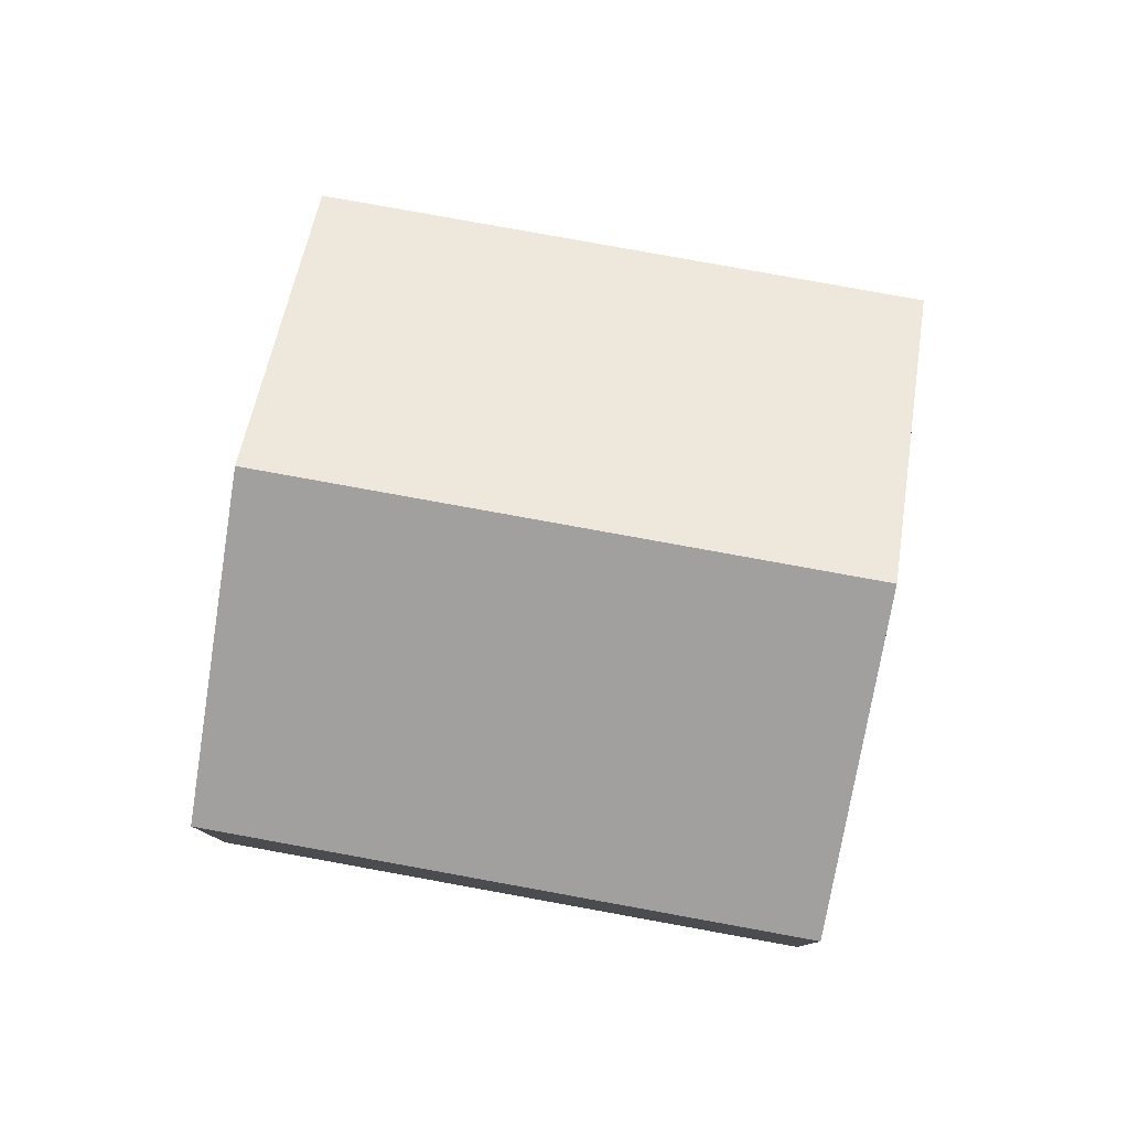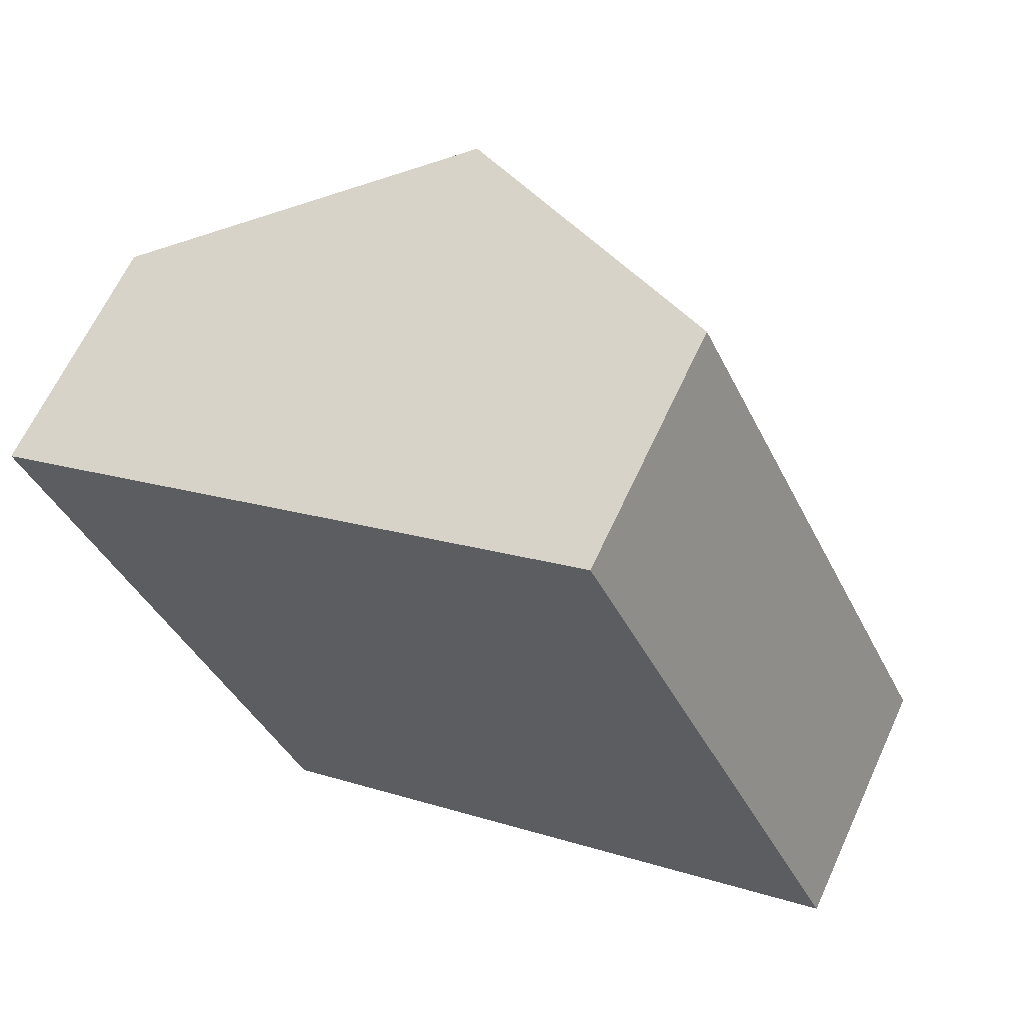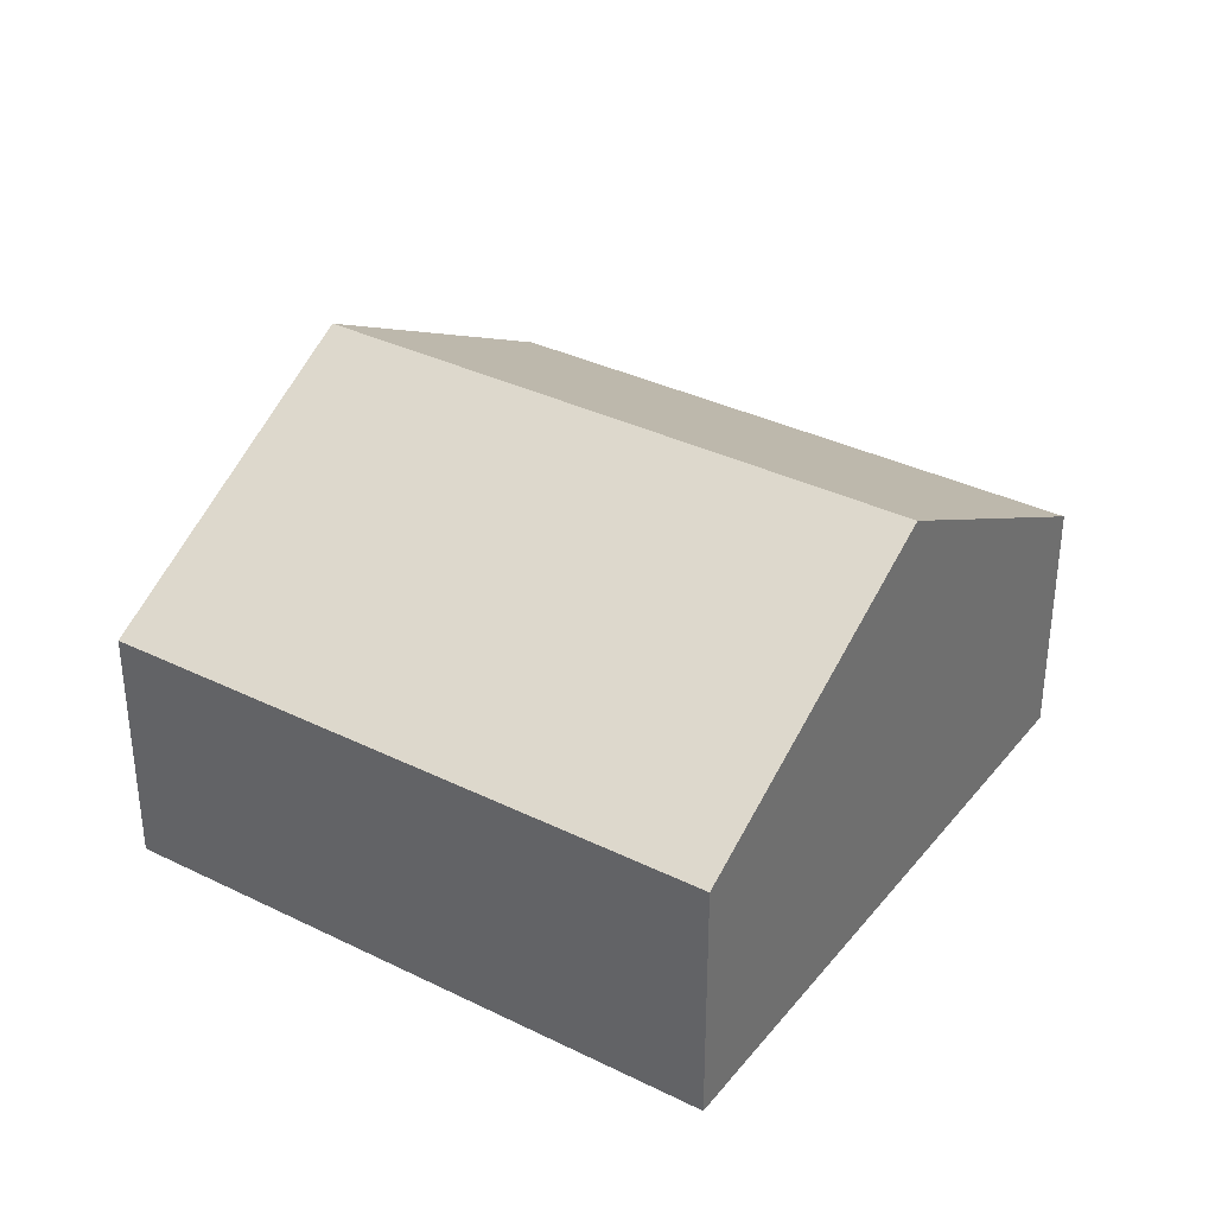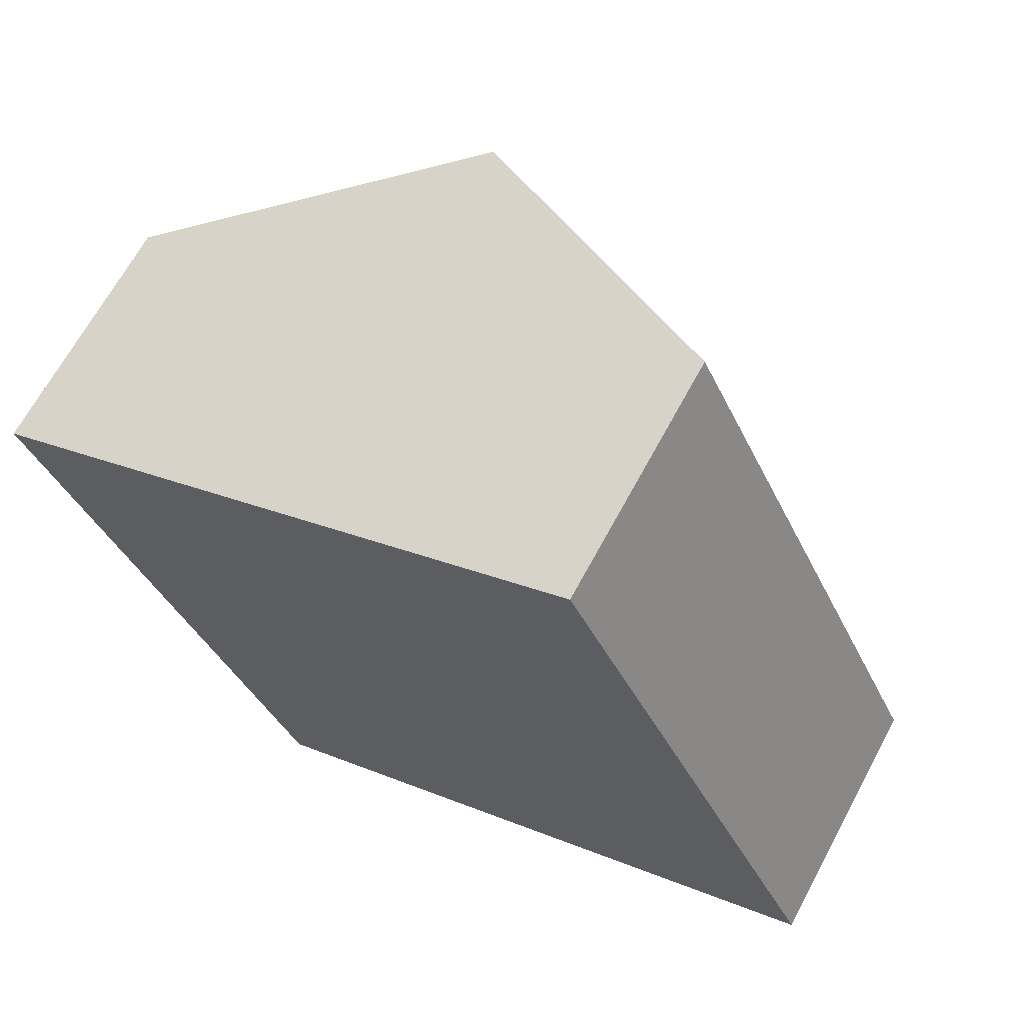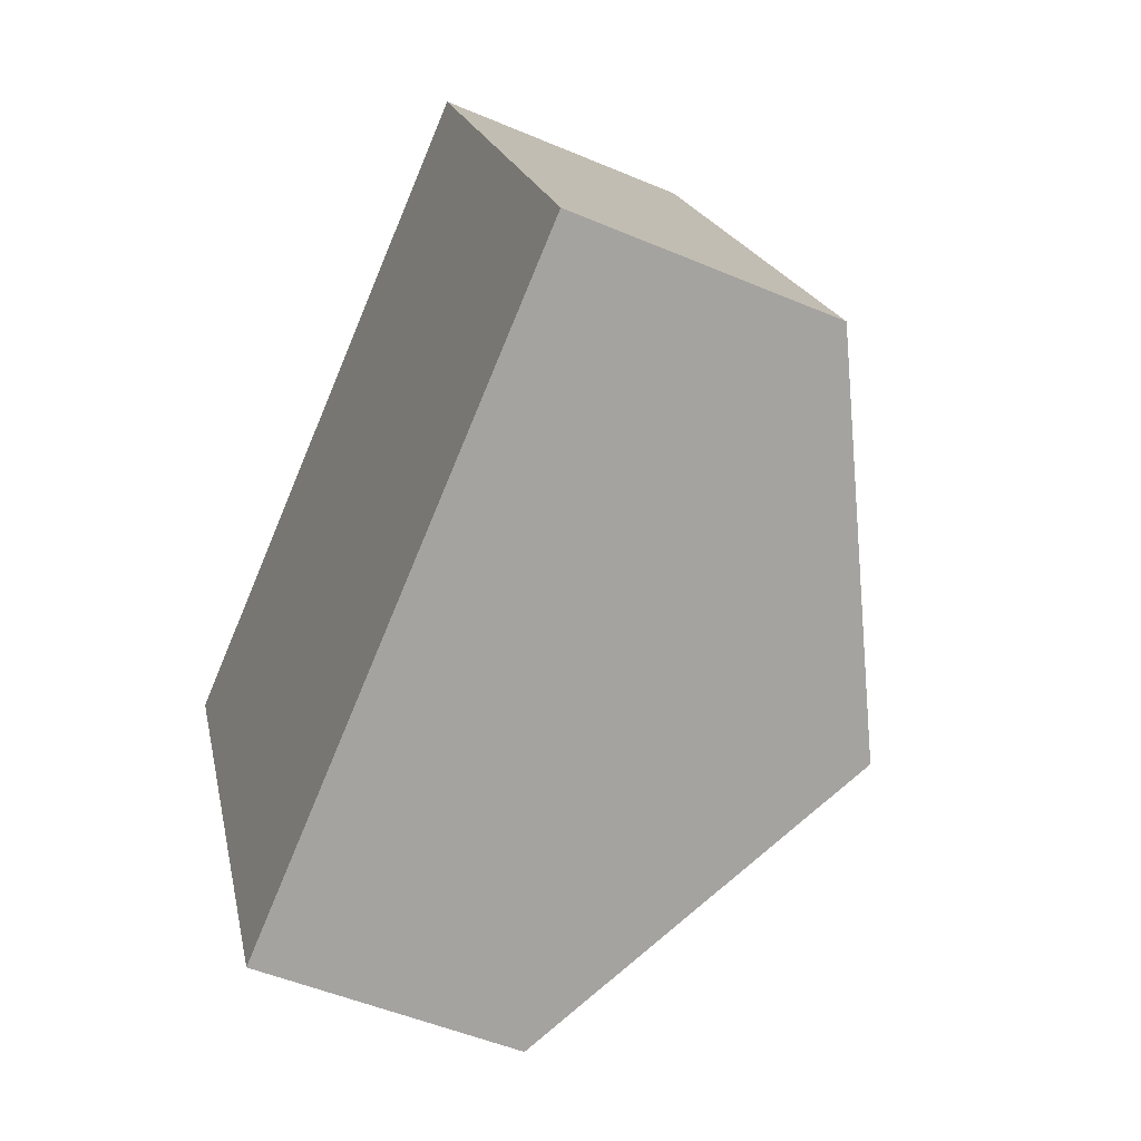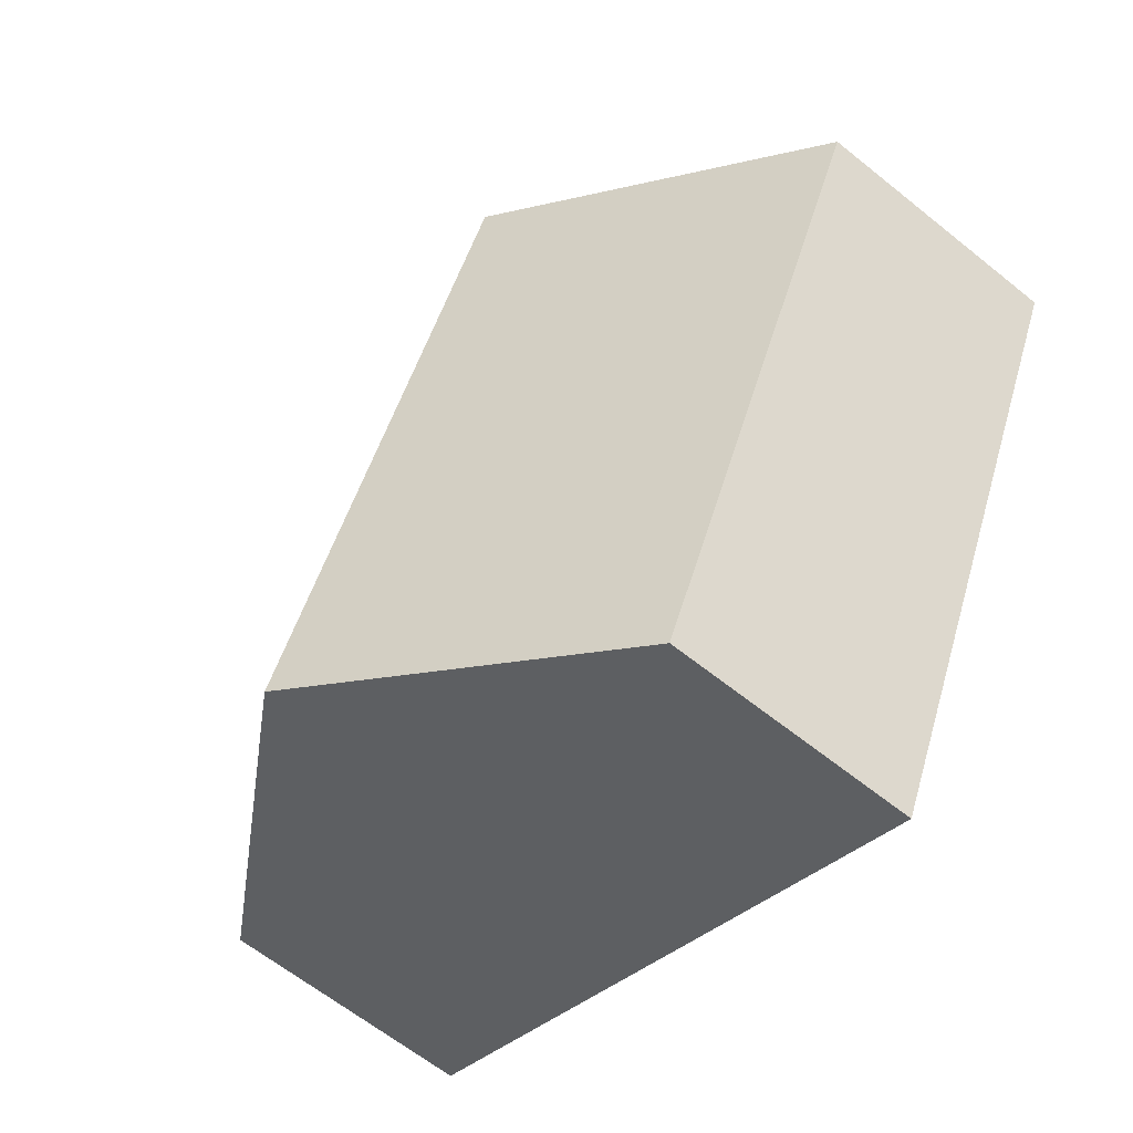
<metadata>
{"format":"obj","ext":"obj","renderer":"f3d","projection":"perspective","resolution":1024,"background":"white","views":[{"elev":79.8,"azim":-104.7,"up":"+Y"},{"elev":63.9,"azim":24.6,"up":"+Z"},{"elev":35.0,"azim":-81.7,"up":"+Y"},{"elev":66.3,"azim":28.2,"up":"+Z"},{"elev":-50.0,"azim":64.9,"up":"+Z"},{"elev":-63.0,"azim":-129.2,"up":"+Z"}]}
</metadata>
<code>
v  0 2.313 1.416e-16
v  5.303 3.953 -4.043
v  2.493 2.312 -5.352
v  2.809 3.953 1.309
v  8.112 2.312 -2.734
v  5.618 2.312 2.618
v  0 0 0
v  2.493 3.277e-16 -5.352
v  2.809 -8.015e-17 1.309
v  5.618 -1.603e-16 2.618
v  8.112 1.674e-16 -2.734
v  5.303 2.476e-16 -4.043
g defaultobject
f 1 2 3
f 2 1 4
f 4 5 2
f 5 4 6
f 3 7 1
f 7 3 8
f 7 4 1
f 4 7 9
f 4 9 6
f 6 9 10
f 10 5 6
f 5 10 11
f 2 8 3
f 8 2 5
f 8 5 12
f 12 5 11
f 9 11 10
f 11 9 7
f 11 7 8
f 11 8 12

</code>
